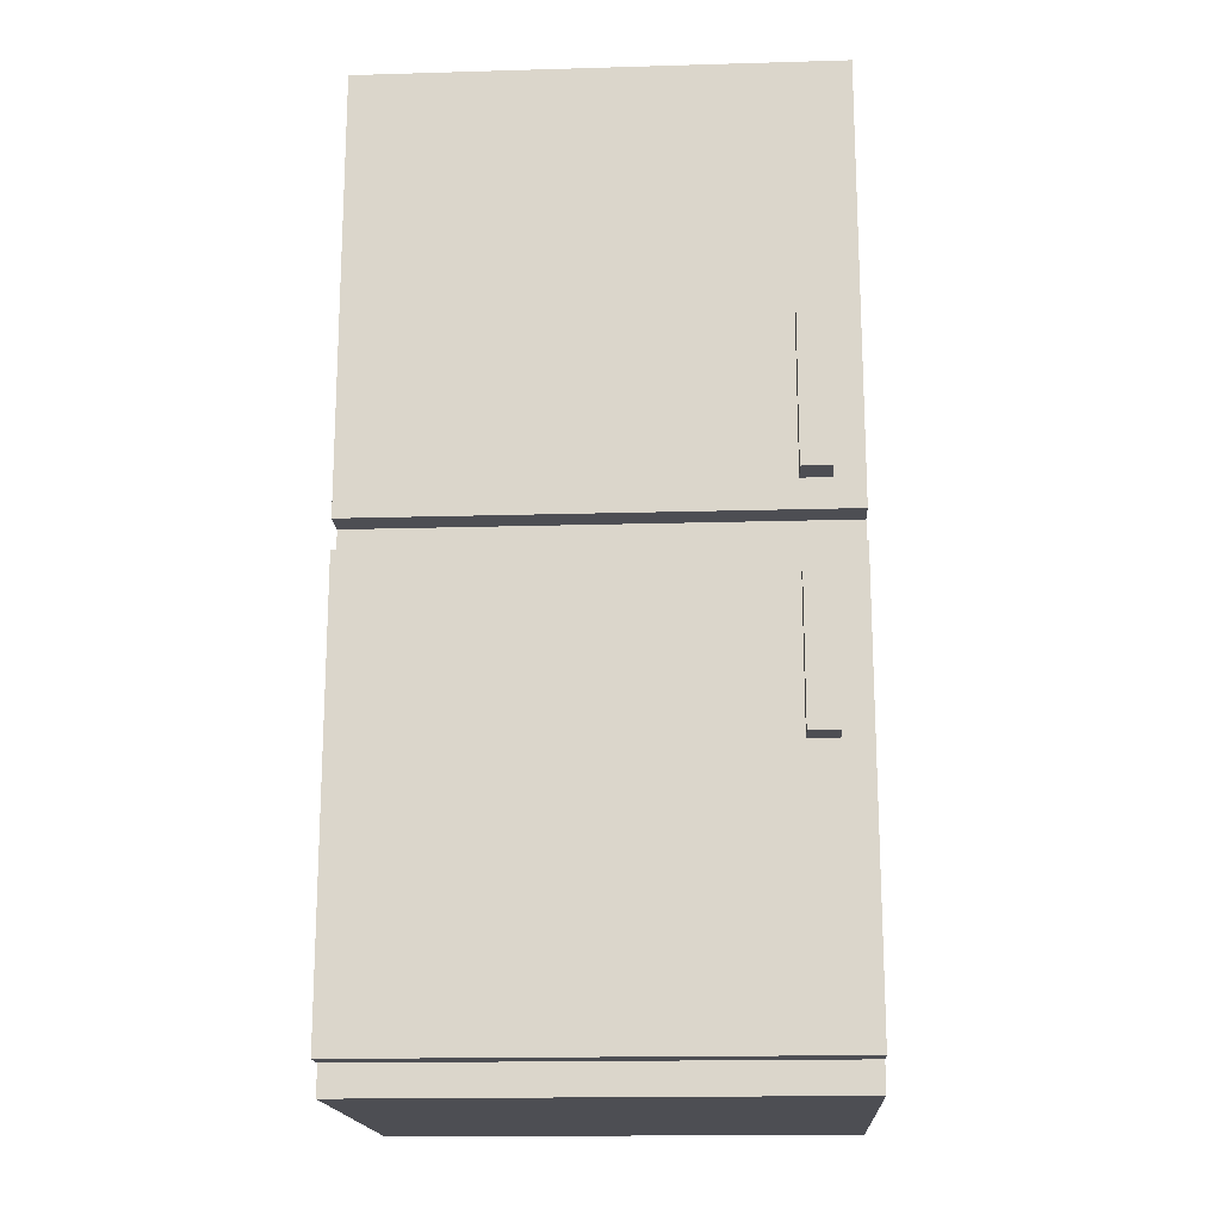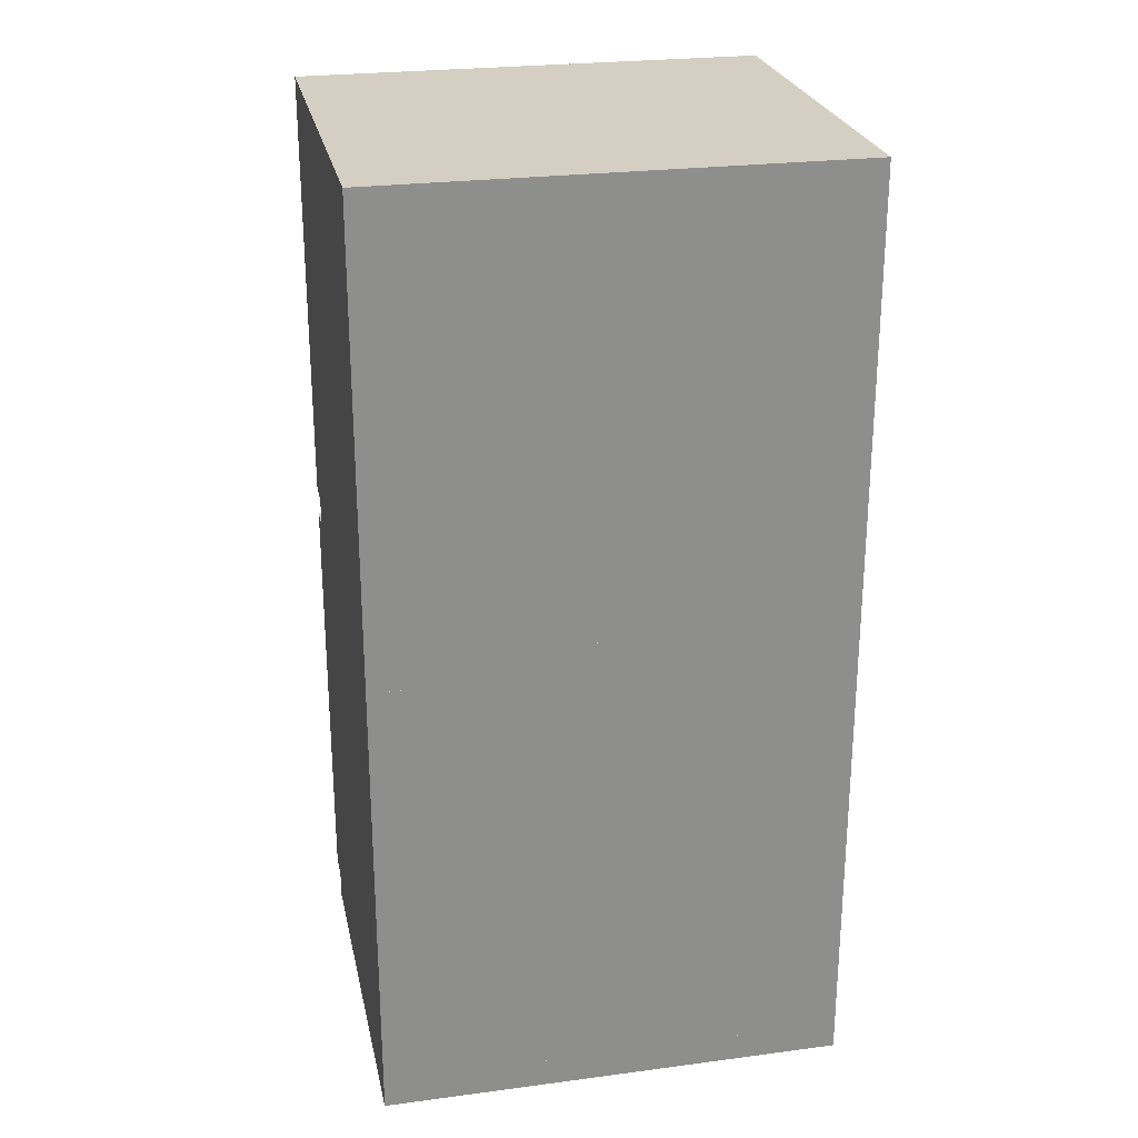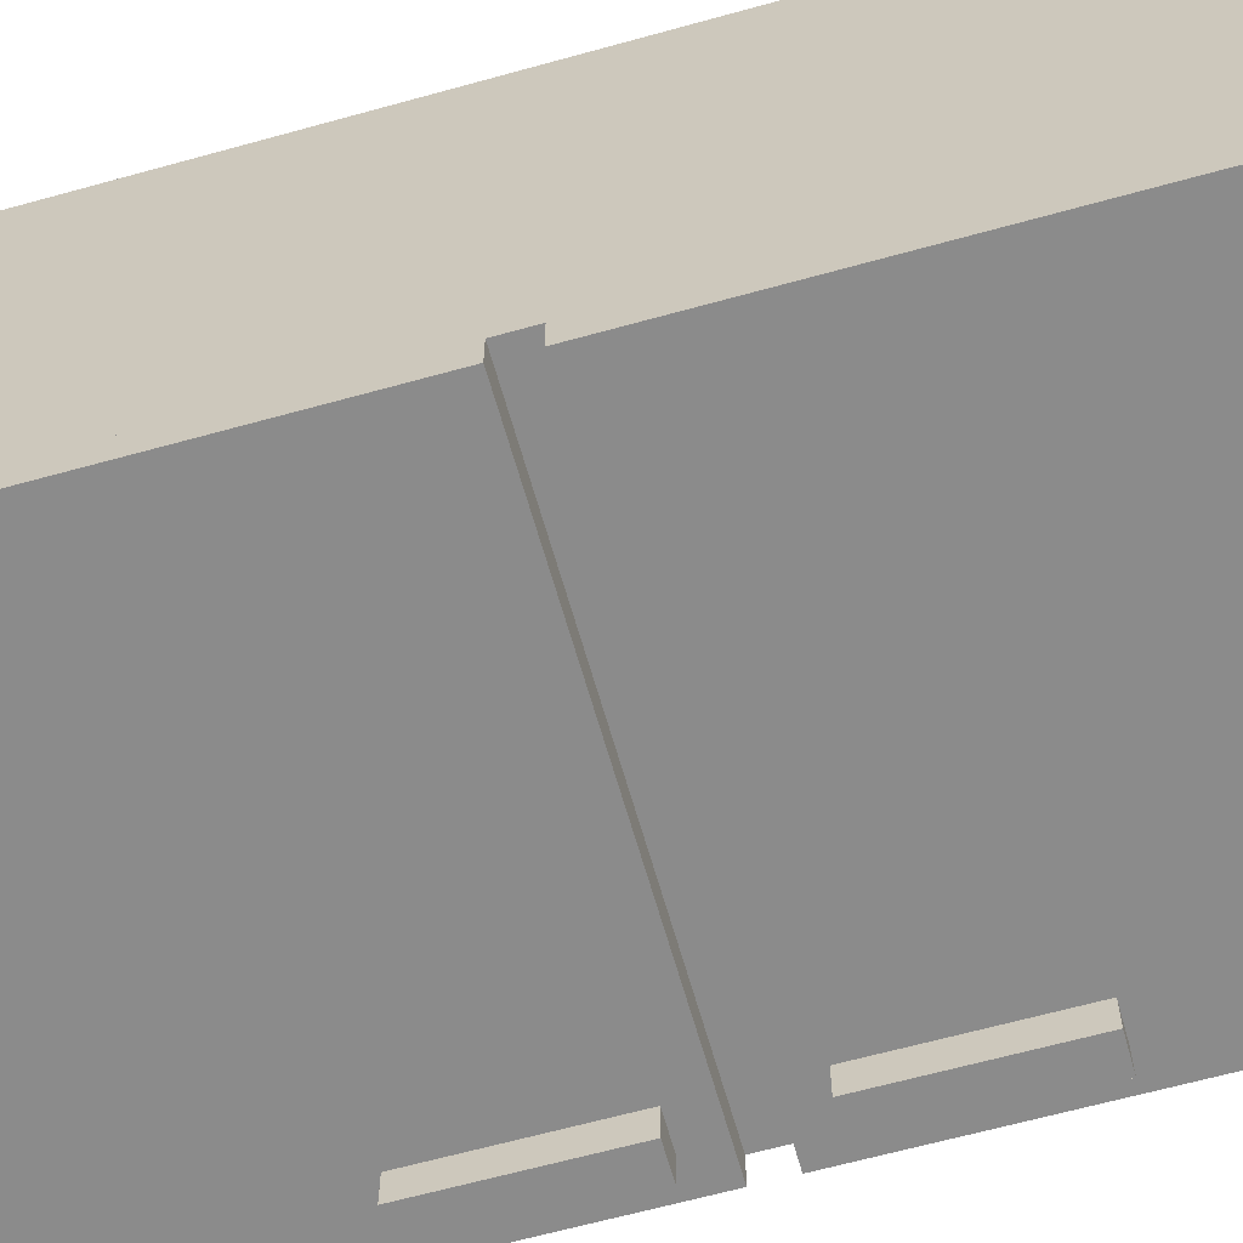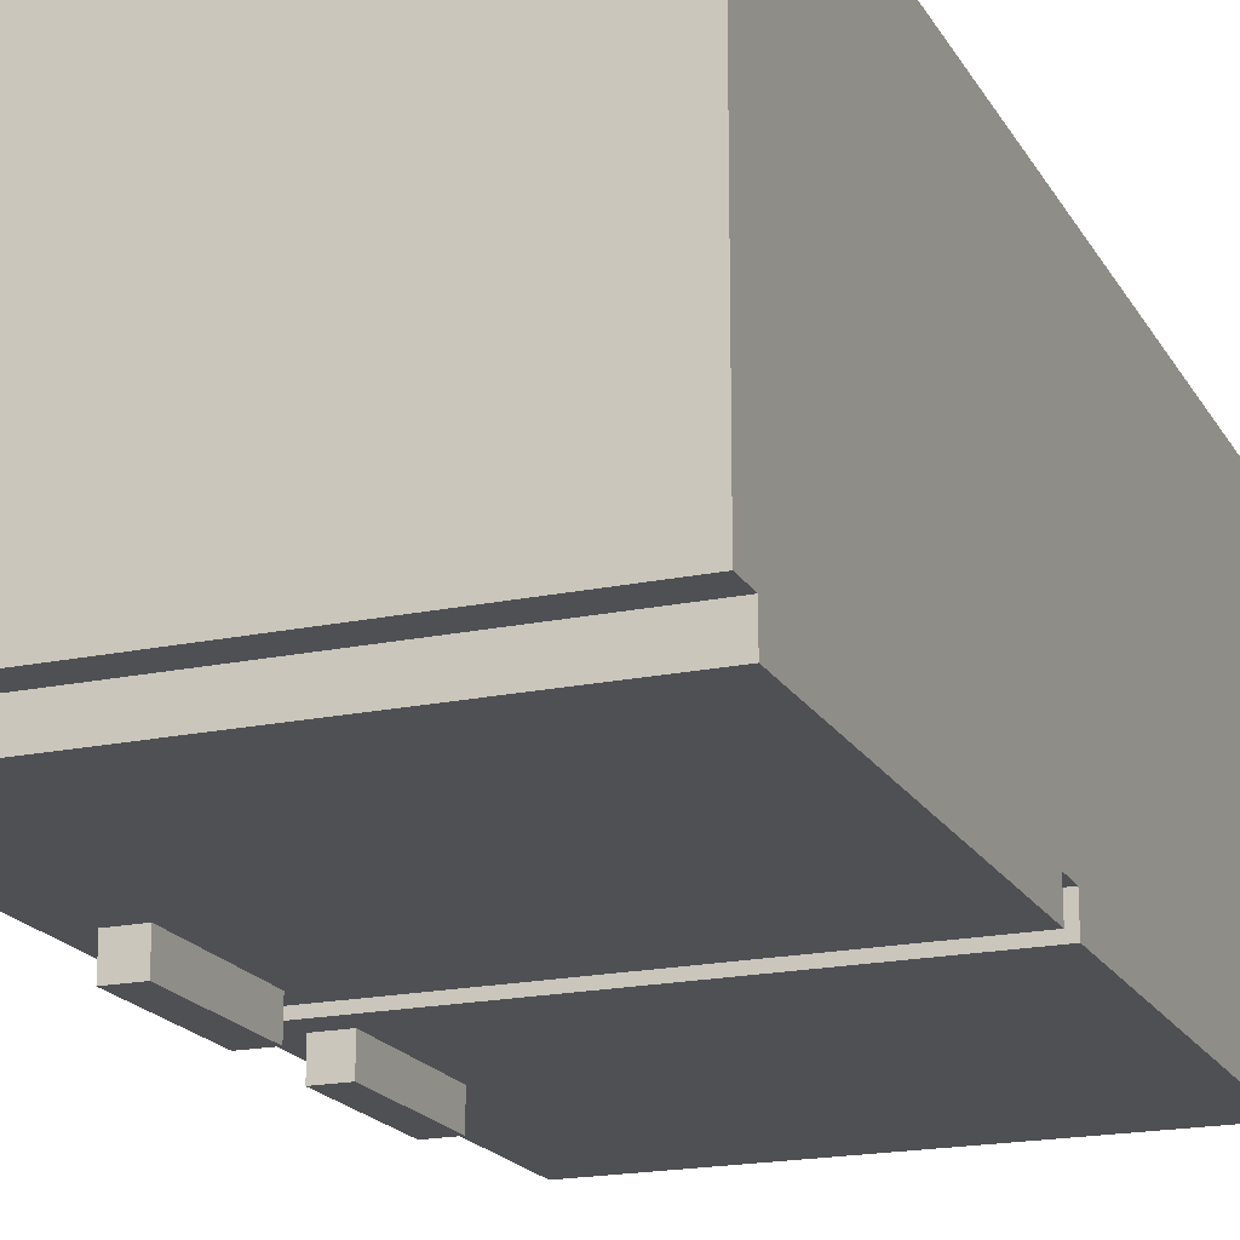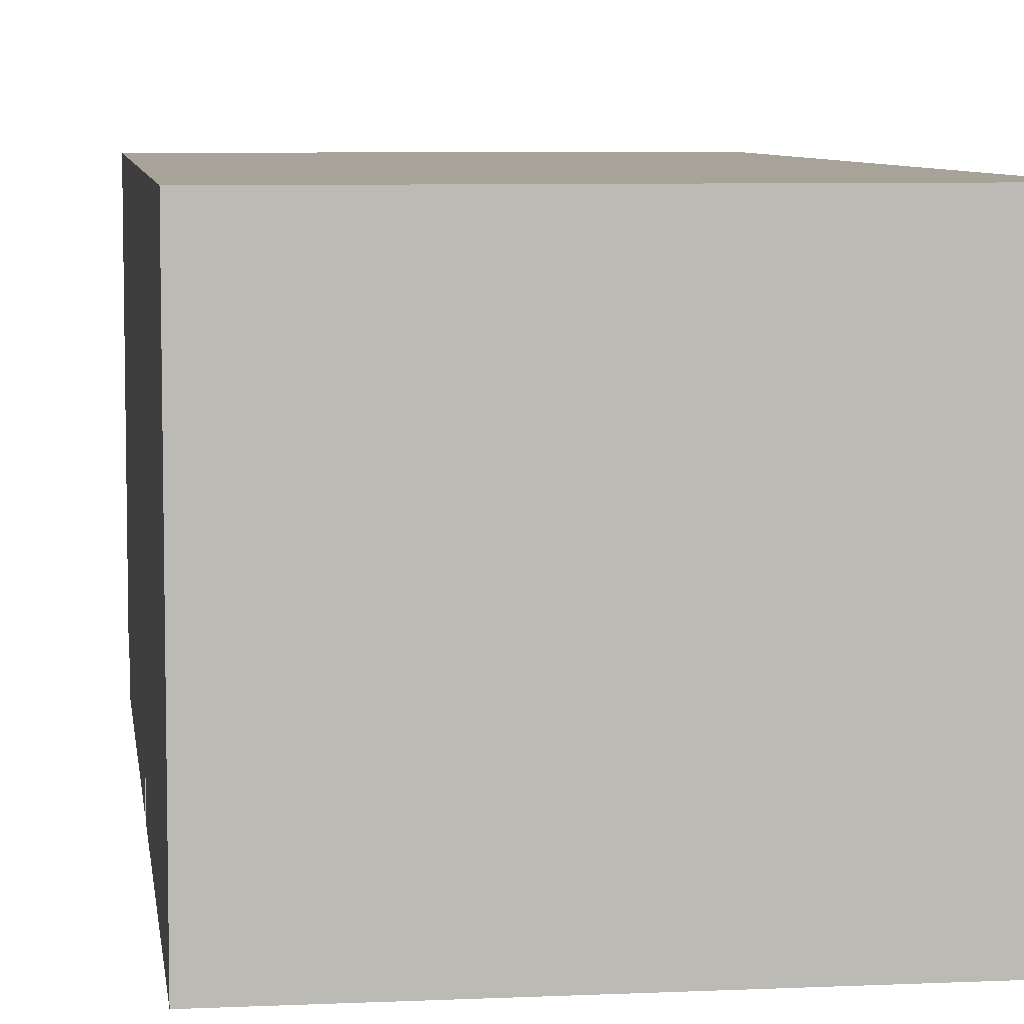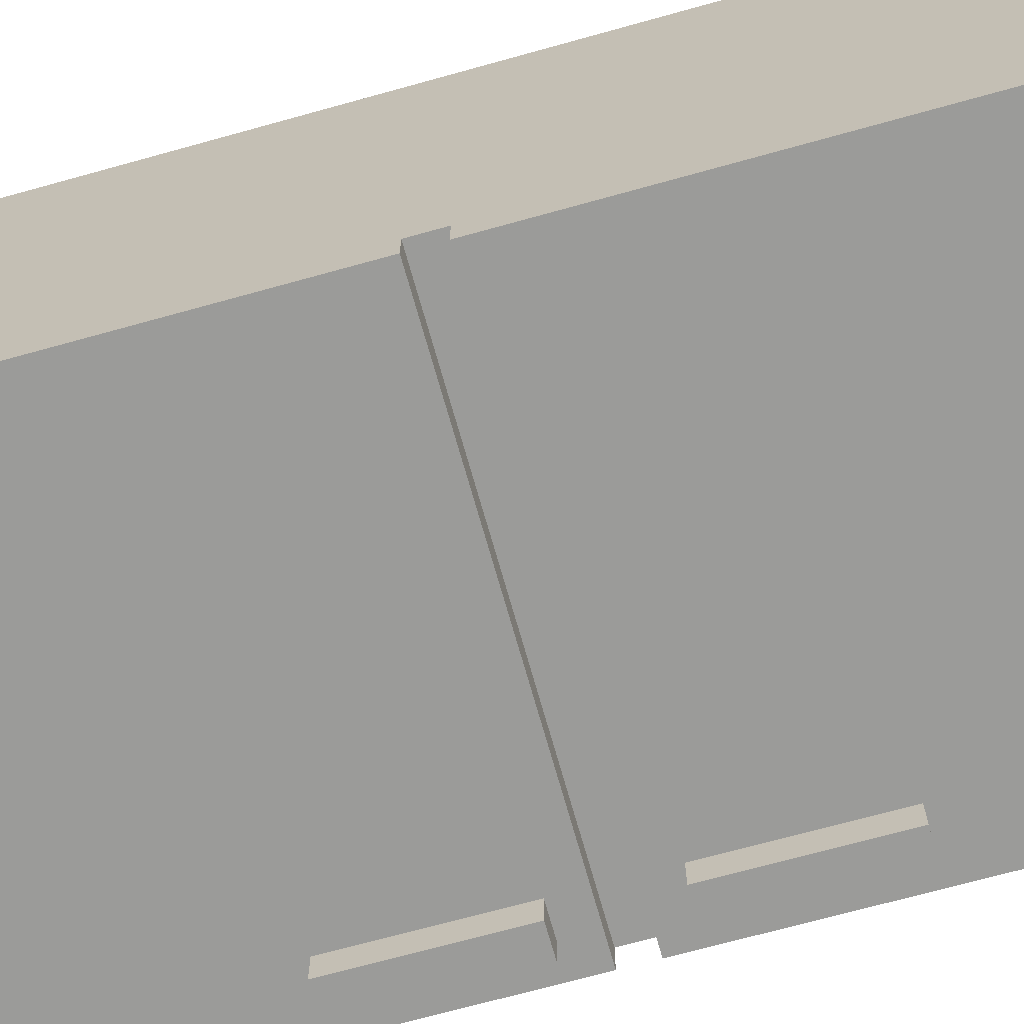
<metadata>
{"format":"obj","ext":"obj","renderer":"f3d","projection":"perspective","resolution":1024,"background":"white","views":[{"elev":-17.4,"azim":-176.7,"up":"+Y"},{"elev":25.5,"azim":-11.9,"up":"+Y"},{"elev":-63.9,"azim":105.7,"up":"+Z"},{"elev":-19.2,"azim":21.7,"up":"+Z"},{"elev":6.9,"azim":172.5,"up":"+Z"},{"elev":-69.6,"azim":105.6,"up":"+Z"}]}
</metadata>
<code>
o cube
v 0.5 1 -0.3125
v -0.5 1 -0.3125
v 0.5 0.0625 -0.3125
v -0.5 0.0625 -0.3125
v -0.5 1 0.5
v 0.5 1 0.5
v -0.5 0.0625 0.5
v 0.5 0.0625 0.5
f 1 3 2
f 3 4 2
f 5 7 6
f 7 8 6
f 5 6 2
f 6 1 2
f 8 7 3
f 7 4 3
f 6 8 1
f 8 3 1
f 2 4 5
f 4 7 5
o cube
v 0.5 0.0625 -0.3125
v -0.5 0.0625 -0.3125
v 0.5 0 -0.3125
v -0.5 0 -0.3125
v -0.5 0.0625 0.5
v 0.5 0.0625 0.5
v -0.5 0 0.5
v 0.5 0 0.5
f 9 11 10
f 11 12 10
f 13 15 14
f 15 16 14
f 13 14 10
f 14 9 10
f 16 15 11
f 15 12 11
f 14 16 9
f 16 11 9
f 10 12 13
f 12 15 13
o cube
v 0.5 1.062 -0.3125
v -0.5 1.062 -0.3125
v 0.5 1 -0.3125
v -0.5 1 -0.3125
v -0.5 1.062 0.5
v 0.5 1.062 0.5
v -0.5 1 0.5
v 0.5 1 0.5
f 17 19 18
f 19 20 18
f 21 23 22
f 23 24 22
f 21 22 18
f 22 17 18
f 24 23 19
f 23 20 19
f 22 24 17
f 24 19 17
f 18 20 21
f 20 23 21
o cube
v 0.5 2 -0.3125
v -0.5 2 -0.3125
v 0.5 1.062 -0.3125
v -0.5 1.062 -0.3125
v -0.5 2 0.5
v 0.5 2 0.5
v -0.5 1.062 0.5
v 0.5 1.062 0.5
f 25 27 26
f 27 28 26
f 29 31 30
f 31 32 30
f 29 30 26
f 30 25 26
f 32 31 27
f 31 28 27
f 30 32 25
f 32 27 25
f 26 28 29
f 28 31 29
o cube
v -0.375 0.9375 -0.4375
v -0.4375 0.9375 -0.4375
v -0.375 0.625 -0.4375
v -0.4375 0.625 -0.4375
v -0.4375 0.9375 -0.375
v -0.375 0.9375 -0.375
v -0.4375 0.625 -0.375
v -0.375 0.625 -0.375
f 33 35 34
f 35 36 34
f 37 39 38
f 39 40 38
f 37 38 34
f 38 33 34
f 40 39 35
f 39 36 35
f 38 40 33
f 40 35 33
f 34 36 37
f 36 39 37
o cube
v 0.5 1 -0.375
v -0.5 1 -0.375
v 0.5 0.0625 -0.375
v -0.5 0.0625 -0.375
v -0.5 1 -0.3125
v 0.5 1 -0.3125
v -0.5 0.0625 -0.3125
v 0.5 0.0625 -0.3125
f 41 43 42
f 43 44 42
f 45 47 46
f 47 48 46
f 45 46 42
f 46 41 42
f 48 47 43
f 47 44 43
f 46 48 41
f 48 43 41
f 42 44 45
f 44 47 45
o cube
v 0.5 2 -0.375
v -0.5 2 -0.375
v 0.5 1.062 -0.375
v -0.5 1.062 -0.375
v -0.5 2 -0.3125
v 0.5 2 -0.3125
v -0.5 1.062 -0.3125
v 0.5 1.062 -0.3125
f 49 51 50
f 51 52 50
f 53 55 54
f 55 56 54
f 53 54 50
f 54 49 50
f 56 55 51
f 55 52 51
f 54 56 49
f 56 51 49
f 50 52 53
f 52 55 53
o cube
v -0.375 1.438 -0.4375
v -0.4375 1.438 -0.4375
v -0.375 1.125 -0.4375
v -0.4375 1.125 -0.4375
v -0.4375 1.438 -0.375
v -0.375 1.438 -0.375
v -0.4375 1.125 -0.375
v -0.375 1.125 -0.375
f 57 59 58
f 59 60 58
f 61 63 62
f 63 64 62
f 61 62 58
f 62 57 58
f 64 63 59
f 63 60 59
f 62 64 57
f 64 59 57
f 58 60 61
f 60 63 61

</code>
